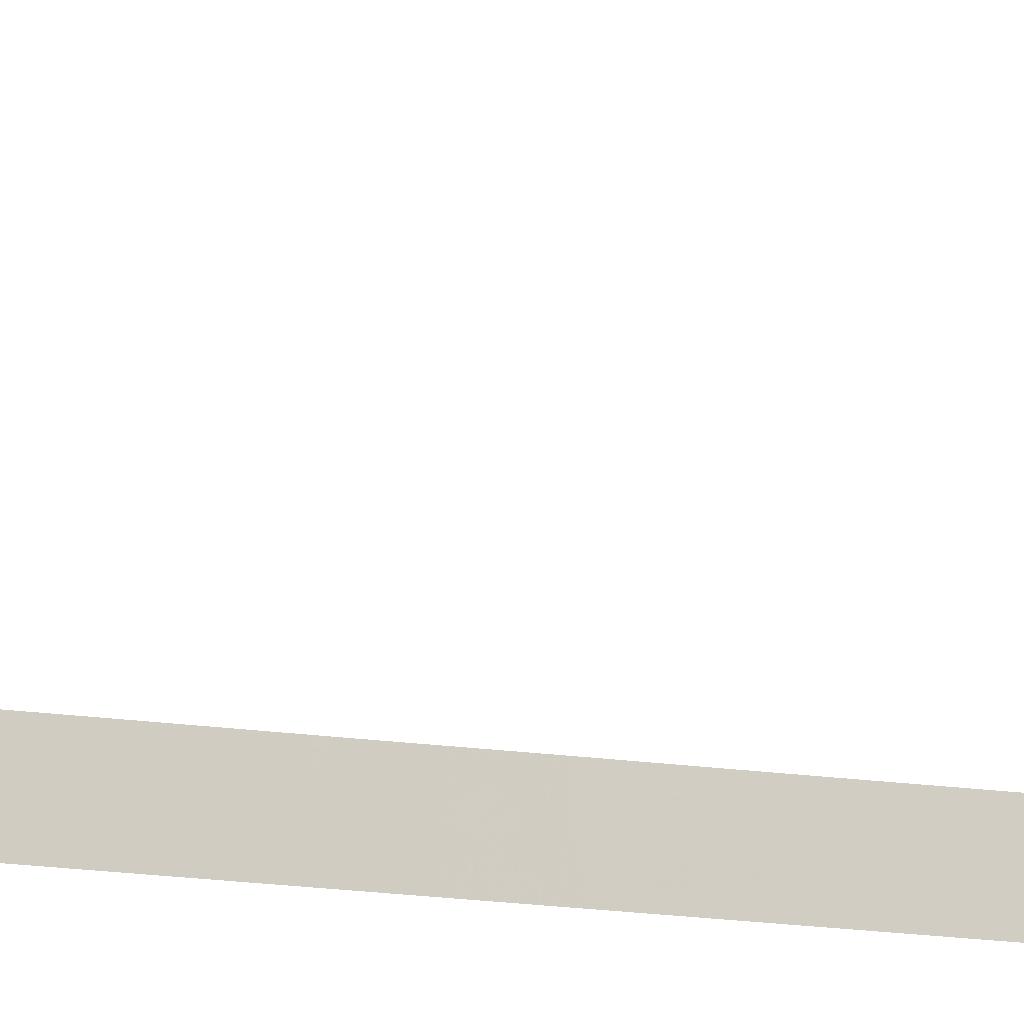
<metadata>
{"format":"obj","ext":"obj","renderer":"f3d","projection":"perspective","resolution":1024,"background":"white","views":[{"elev":6.1,"azim":-58.4,"up":"+Y"}]}
</metadata>
<code>
v -37.21 22.08 19.37
v -37.17 22.13 18.92
v -36.82 22.6 19.2
v -38.5 20.85 -19.85
v -38.67 20.61 -20.44
v -38.29 21.16 -20.37
v -38.99 20 7.906
v -38.99 20 7.188
v -38.61 20.59 7.464
v -37.71 21.99 -21.54
v -37.93 21.69 -21.54
v -37.67 22.06 -20.99
v -38.98 20 9.063
v -38.98 20 9.295
v -38.61 20.57 9.331
v -38.61 20.57 9.343
v -38.61 20.56 10.79
v -38.97 20 11.46
v -38.88 20.14 10.98
v -39.02 20 -1.589
v -38.9 20.2 -1.759
v -39.03 20 -2.072
v -38.91 20.19 -2.117
v -39.05 20 -8.336
v -38.87 20.29 -8.47
v -38.89 20.26 -8.839
v -39.05 20 -9.241
v -37.44 22.38 -21.54
v -37.39 22.45 -21.12
v -38.94 20.17 -6.41
v -39.04 20 -6.466
v -39.04 20 -6.579
v -39.06 20 -11.44
v -38.94 20.2 -11.73
v -38.94 20.2 -11.25
v -38.62 20.46 15.96
v -38.62 20.43 16.58
v -38.77 20.23 16.18
v -38.28 20.61 21.29
v -38.22 20.68 21.46
v -38.14 20.81 21.46
v -39.06 20 -11.5
v -38.85 20 17.67
v -38.58 20.44 17.38
v -38.83 20 17.92
v -38.58 20.43 17.5
v -38.36 20.49 21.46
v -38.62 20.15 21.46
v -38.52 20.27 21.18
v -38.83 20.25 5.889
v -38.85 20.22 6.258
v -38.99 20 6.375
v -39 20 5.951
v -38.91 20.19 -3.373
v -38.82 20.33 -3.624
v -38.75 20.45 -3.34
v -38.81 20.33 -17.39
v -39.03 20 -17.14
v -38.77 20.38 -16.92
v -39.03 20 -15.78
v -39.03 20 -15.67
v -38.82 20.32 -15.95
v -38.82 20.33 -15.73
v -39.04 20 -5.705
v -38.92 20.2 -5.993
v -39.06 20 -14.06
v -38.77 20.45 -14.57
v -38.65 20.65 -13.9
v -38.88 20.29 -13.83
v -38.62 20.69 -8.602
v -38.62 20.69 -8.092
v -38.77 20.45 -8.626
v -38.91 20 16.36
v -38.92 20 16.09
v -37.72 21.41 19.37
v -37.62 21.55 18.84
v -37.92 21.16 18.84
v -36.53 23 18.48
v -36.51 23.01 19.06
v -36.63 22.85 18.71
v -38.61 20.62 3.11
v -38.84 20.25 3.465
v -38.72 20.45 3.734
v -38.22 20.73 19.6
v -38.05 20.95 20.02
v -38.02 21.01 19.53
v -38.62 20.69 -7.915
v -39.05 20 -8.284
v -38.86 20.33 -12.03
v -38.79 20.43 -11.83
v -37.25 22.47 -14.97
v -37.15 22.64 -15.24
v -37.11 22.65 -14.83
v -38.9 20.22 -5.616
v -39.05 20 -14.68
v -38.93 20.19 -9.212
v -39.05 20 -9.349
v -39.05 20 -9.295
v -38.62 20.69 -7.856
v -39.05 20 -8.232
v -39.06 20 -10.36
v -39.06 20 -10.3
v -38.91 20.24 -10.36
v -39.04 20 -5.493
v -39.05 20 -7.495
v -38.62 20.69 -7.548
v -38.87 20.29 -7.239
v -38.89 20.24 -6.773
v -39.04 20 -6.69
v -39.05 20 -7.37
v -38.97 20 10.98
v -38.55 20.27 20.04
v -38.48 20.37 19.62
v -38.63 20.16 19.76
v -38.75 20 19.79
v -36.87 22.53 19.81
v -36.52 23.01 19.91
v -38.75 20.51 -21.54
v -38.53 20.84 -21.54
v -38.81 20.42 -21.19
v -37.56 22.19 -17.92
v -37.56 22.18 -17.35
v -37.45 22.35 -17.53
v -38.92 20.15 0.2607
v -39.02 20 0.2862
v -38.92 20.16 -0.04766
v -39.02 20 -0.2213
v -38.84 20.33 -8.645
v -37.15 22.79 -20.85
v -37.41 22.42 -20.67
v -38.88 20.19 3.953
v -38.9 20.2 -1.443
v -38.76 20.41 -1.331
v -38.79 20.37 -1.884
v -38.08 20.94 19.14
v -37.21 22.07 19.97
v -37.07 22.25 20.35
v -37.25 22.01 20.41
v -36.55 22.96 18.46
v -38.3 20.61 20.03
v -38.12 20.84 20.46
v -38.01 20.98 20.98
v -37.84 21.21 20.48
v -37.49 21.7 20.26
v -38.25 21.19 -18.7
v -38 21.56 -18.53
v -38.04 21.51 -18.99
v -37.81 21.85 -18.82
v -38.61 20.61 3.836
v -38.61 20.61 3.757
v -38.74 20.41 -16
v -38.81 20.31 -16.18
v -38.58 20.63 -15.9
v -37.43 21.79 19.13
v -38.98 20 8.833
v -38.61 20.58 8.4
v -38.61 20.57 9.318
v -37.28 22.54 -16.21
v -36.98 23 -16.49
v -37.12 22.74 -15.81
v -38.12 21.38 -18.31
v -37.9 21.69 -17.89
v -37.82 21.82 -18.29
v -36.51 23.01 20.03
v -36.5 23.03 19.97
v -36.84 22.56 20.6
v -36.9 22.49 20.14
v -38.76 20.47 -10.05
v -38.91 20.23 -9.784
v -38.77 20.45 -14.93
v -38.77 20.46 -9.441
v -38.62 20.7 -9.158
v -38.77 20.45 -9.109
v -36.83 23.24 -20.2
v -36.94 23.09 -20.78
v -37.2 22.72 -20.46
v -38.72 20.46 1.608
v -38.83 20.29 1.486
v -38.77 20.38 1.705
v -38.72 20.45 1.861
v -38.61 20.62 1.672
v -38.69 20.51 1.684
v -38.62 20.71 -11.17
v -38.62 20.71 -11.04
v -38.79 20.43 -11.13
v -38.75 20 19.58
v -38.35 20.57 19.25
v -38.61 20.6 5.545
v -38.61 20.6 5.98
v -38.71 20.45 5.992
v -37.01 23 -19.33
v -37.01 23 -19.29
v -37.25 22.66 -19.45
v -38.18 20.75 21.08
v -37.34 21.88 20.81
v -37.62 21.51 21.13
v -36.82 22.6 18.64
v -38.61 20.66 -2.757
v -38.61 20.66 -3.471
v -38.77 20.41 -2.732
v -37.11 22.19 20.63
v -38.61 20.65 -1.428
v -38.61 20.65 -2.024
v -38.76 20.46 -6.705
v -38.73 20.51 -7.01
v -38.72 20 20.71
v -38.72 20 21.01
v -38.4 20.46 20.79
v -37.67 21.99 -16.75
v -37.87 21.71 -17.18
v -38.07 21.42 -16.99
v -38.61 20.6 6.029
v -37.06 22.25 20.99
v -37.5 21.67 21.46
v -39 20 4.205
v -38.86 20.23 4.352
v -38.95 20 14.16
v -38.61 20.52 14.55
v -38.61 20.52 14.73
v -38.95 20 14.34
v -38.27 21.22 -21.54
v -38.23 21.26 -20.94
v -38.53 20.82 -20.96
v -37.86 21.69 -16.12
v -38.14 21.29 -16.37
v -38.68 20.53 -0.5724
v -38.61 20.64 -0.6087
v -38.75 20.43 -0.7372
v -37.89 21.73 -19.31
v -38.02 21.55 -19.76
v -37.79 21.87 -19.7
v -36.95 23 -15.78
v -38.57 20.27 19.13
v -38.59 20.26 18.83
v -38.67 20.13 18.97
v -38.95 20.17 -12.82
v -39.06 20 -12.83
v -39.06 20 -12.73
v -38.84 20.27 2.326
v -39.01 20 2.317
v -39.01 20 2.203
v -38.61 20.63 1.572
v -38.78 20.38 -0.4573
v -38.9 20.19 -0.7175
v -36.93 23 -15.56
v -38.72 20.44 4.561
v -38.61 20.61 4.494
v -38.73 20.43 4.285
v -39.09 20 -20.57
v -39.09 20 -20.77
v -38.95 20.2 -20.59
v -37.72 21.94 -17.59
v -38.94 20.16 -5.212
v -38.77 20.43 -4.947
v -38.75 20.45 -5.512
v -38.03 21.49 -17.4
v -38.54 20.39 18.21
v -38.58 20.45 17.27
v -38.89 20 16.99
v -38.62 20.43 16.64
v -38.95 20 13.98
v -38.96 20 13.46
v -38.61 20.54 13.61
v -38.88 20 17.22
v -38.39 20.54 18.74
v -38.54 20.36 18.42
v -36.52 23 21.45
v -36.69 22.75 21.17
v -36.72 22.71 21.46
v -36.52 23 21.46
v -38.89 20 16.77
v -38.34 20.63 18.4
v -38.42 20.52 18.4
v -38.72 20 21.46
v -38.8 20.32 4.706
v -39 20 4.941
v -39 20 4.403
v -38.8 20 18.22
v -38.77 20 18.9
v -38.78 20 18.51
v -39.02 20 -0.9148
v -38.92 20.16 -1.094
v -38.88 20.29 -20.33
v -38.9 20.26 -19.98
v -37.07 22.26 18.46
v -37.31 21.94 18.46
v -38.61 20.62 2.941
v -39.01 20 3.211
v -38.61 20.62 2.928
v -39.01 20 3.108
v -38.74 20 20.26
v -38.82 20.39 -13.17
v -38.62 20.71 -12.98
v -38.79 20.44 -12.8
v -38.62 20.7 -13.69
v -38.74 20.5 -13.65
v -39.06 20 -18.58
v -39.05 20 -17.98
v -38.79 20.38 -18.25
v -38.86 20.28 -17.77
v -39.03 20 -17.52
v -38.62 20.47 15.84
v -38.77 20.23 15.9
v -38.61 20.6 4.969
v -38.61 20.6 5.106
v -39 20 4.008
v -39.01 20 3.315
v -38.85 20.26 0.9448
v -38.61 20.63 0.7596
v -38.75 20.42 0.625
v -38.94 20.19 -13.24
v -38.61 20.63 0.7576
v -38.61 20.64 0.1376
v -38.8 20.35 0.1037
v -38.99 20 6.446
v -38.99 20 8.235
v -38.83 20.33 -4.055
v -39.03 20 -3.851
v -38.61 20.58 8.115
v -36.88 23 -14.85
v -36.86 23 -14.59
v -38.85 20.2 9.647
v -38.61 20.59 7.042
v -38.86 20.2 6.944
v -38.74 20.4 6.733
v -38.61 20.57 9.446
v -38.61 20.57 10.07
v -38.71 20.42 9.924
v -38.29 21.11 -17.55
v -38.18 21.29 -17.85
v -37.5 22.3 -18.62
v -38.21 21.26 -19.11
v -38.88 20.29 -11.05
v -38.91 20.23 -10.77
v -39.06 20 -12.52
v -38.94 20.19 -12.32
v -39.06 20 -12.62
v -38.76 20.46 -18.98
v -39.06 20 -18.86
v -38.85 20.3 -18.64
v -37.72 21.83 -15.4
v -37.91 21.57 -15.45
v -37.56 22.11 -16.03
v -38.61 20.56 10.78
v -38.61 20.57 10.68
v -38.79 20.29 10.23
v -38.98 20 10.33
v -38.77 20.46 -10.82
v -38.43 20.96 -20.68
v -38.91 20.19 -4.322
v -38.75 20.46 -4.33
v -38.93 20 15.69
v -37.63 22.11 -20.5
v -38.77 20.47 -12.22
v -39.09 20 -21.54
v -39.09 20 -21.52
v -37.35 22.34 -15.06
v -38.62 20.71 -12.05
v -38.6 20.68 -18.54
v -38.46 20.89 -19.3
v -37.77 21.3 21.46
v -37.38 21.85 19.57
v -37.47 21.72 19.87
v -38.62 20.7 -9.339
v -38.62 20.7 -10.16
v -39.06 20 -13.73
v -38.87 20.3 -13.51
v -37.64 21.47 21.46
v -37.91 21.7 -20.59
v -38.61 20.62 2.313
v -38.7 20.49 2.342
v -39.08 20 -19.65
v -38.8 20.41 -19.58
v -39.06 20 -10.41
v -38.34 21.05 -18.11
v -38.61 20.59 6.833
v -38.73 20.42 6.253
v -36.48 23.04 20.87
v -39.03 20 -4.011
v -37.27 22.63 -18.28
v -38.61 20.67 -4.892
v -38.61 20.67 -4.177
v -36.92 22.44 21.46
v -38.61 20.67 -4.149
v -37.44 22.32 -16.51
v -38.73 20.49 -5.782
v -38.94 20 14.91
v -38.94 20 15.05
v -38.61 20.51 14.92
v -38.86 20.21 6.595
v -37.42 22.41 -20.1
v -39.03 20 -4.492
v -38.94 20.16 -4.723
v -37.01 23 -19.25
v -37.03 23 -18.54
v -37.26 22.65 -18.9
v -38.86 20.24 1.91
v -39.01 20 1.285
v -39.01 20 2.09
v -38.94 20 15.21
v -38.62 20.47 15.73
v -36.84 22.56 18.46
v -36.53 23 18.46
v -36.53 22.99 18.46
v -39.01 20 1.065
v -39.01 20 1.174
v -37.59 22.16 -19.16
v -37.51 22.28 -19.6
v -38.43 20.88 -16.65
v -38.52 20.76 -17.21
v -38.79 20.4 -6.238
v -38.99 20 8.07
v -38.61 20.58 8.257
v -39.02 20 0.4006
v -38.89 20.21 0.5578
v -39 20 5.7
v -38.99 20 7.099
v -38.82 20.3 1.7
v -37.44 22.25 -15.58
v -38.62 20.7 -10.17
v -38.98 20 9.978
v -38.85 20.34 -20.8
v -38.77 20 19.01
v -38.61 20.68 -5.844
v -38.61 20.68 -5.7
v -38.27 21.18 -19.59
v -38.1 21.43 -19.44
v -38.93 20.15 -2.519
v -38.77 20.41 -2.189
v -38.76 20.47 -10.35
v -38.62 20.7 -13.77
v -37.62 22.04 -16.39
v -37.58 22.12 -16.55
v -38.61 20.64 -0.4868
v -38.6 20.65 -17.71
v -38.62 20.68 -6.3
v -38.62 20.68 -6.799
v -38.66 20.53 -16.31
v -37.77 21.32 20.03
v -38.93 20.15 -0.3351
v -38.98 20 10.67
v -37.76 21.93 -20.13
v -38.62 20.68 -6.996
v -38.62 20.71 -12.3
v -39 20 5.301
v -38.61 20.6 5.135
v -38.61 20.62 2.866
v -39.03 20 -2.28
v -37.17 22.77 -19.92
v -38.99 20 7.01
v -39.02 20 -16.49
v -39.02 20 -15.9
v -38.61 20.67 -5.011
v -37.38 22.43 -16.94
v -37.01 23 -21.08
v -37.26 22.62 -21.54
v -36.94 23.09 -20.99
v -39.08 20 -19.71
v -39.06 20 -11.38
v -38.61 20.66 -3.501
v -39.02 20 -0.767
v -39.08 20 -19.87
v -38.61 20.65 -1.398
v -38.61 20.54 13.71
v -37.11 22.18 21.46
v -38.61 20.54 13.51
v -38.96 20 13.21
v -38.61 20.55 12.56
v -38.61 20.55 12.66
v -38.96 20 12.51
v -38.96 20 12.68
v -38.97 20 12.33
v -38.61 20.55 12.47
v -38.97 20 11.61
v -38.61 20.56 11.6
v -38.97 20 11.76
v -38.61 20.56 11.73
v -38.61 20.56 10.81
v -38.77 20.45 -14.75
v -39.05 20 -14.81
v -39.05 20 -14.94
v -39.02 20 -1.061
v -37.01 23 -21.54
v -37.01 23 -21.4
v -37.06 22.94 -21.54
v -38.98 20 9.696
v -37 23 -16.76
v -36.99 23 -16.69
v -38.22 21.15 -15.71
v -38.41 20.89 -16.08
v -38.81 20.31 -16.51
v -37.02 23 -17.92
v -37.22 22.68 -17.33
v -37.27 22.62 -17.8
v -38.68 20.46 10.23
v -37.02 23 -17.64
v -37.72 21.44 18.43
v -37.86 21.26 18.43
v -38.61 20.66 -2.61
v -39.02 20 -16.63
v -38.93 20.15 -2.98
v -39.03 20 -4.641
v -39.04 20 -5.279
v -39.02 20 -0.2316
v -39.03 20 -3.218
v -39.03 20 -3.707
v -39.03 20 -3.054
v -39.03 20 -2.486
f 3 1 2
f 6 4 5
f 9 7 8
f 12 11 10
f 15 14 13
f 15 16 14
f 19 17 18
f 22 21 20
f 22 23 21
f 26 25 24
f 24 27 26
f 12 10 28
f 28 29 12
f 32 30 31
f 35 33 34
f 38 36 37
f 41 40 39
f 33 42 34
f 46 43 44
f 46 45 43
f 49 47 48
f 53 50 51
f 51 52 53
f 56 54 55
f 59 58 57
f 63 61 60
f 60 62 63
f 65 64 31
f 31 30 65
f 68 66 67
f 68 69 66
f 72 70 71
f 38 73 74
f 77 76 75
f 80 78 79
f 79 3 80
f 83 82 81
f 86 85 84
f 87 25 71
f 87 88 25
f 90 34 89
f 88 24 25
f 93 91 92
f 65 94 64
f 95 67 66
f 96 26 27
f 96 98 97
f 96 27 98
f 100 88 87
f 87 99 100
f 103 102 101
f 64 94 104
f 105 100 99
f 107 99 106
f 107 105 99
f 107 108 109
f 109 110 107
f 110 105 107
f 32 109 108
f 32 108 30
f 19 18 111
f 114 113 112
f 114 112 115
f 3 117 116
f 120 118 119
f 123 122 121
f 126 124 125
f 125 127 126
f 128 25 26
f 130 29 129
f 83 131 82
f 134 132 21
f 134 133 132
f 86 135 75
f 138 136 137
f 80 139 78
f 85 141 140
f 143 142 141
f 138 144 136
f 135 77 75
f 147 146 145
f 147 148 146
f 83 150 149
f 153 151 152
f 154 75 76
f 157 155 156
f 160 158 159
f 163 161 146
f 163 162 161
f 167 165 164
f 164 166 167
f 169 102 103
f 103 168 169
f 170 61 63
f 173 171 172
f 129 175 174
f 174 176 129
f 179 178 177
f 182 181 180
f 169 96 97
f 169 171 96
f 185 183 184
f 114 115 186
f 135 84 187
f 135 86 84
f 114 186 113
f 190 188 189
f 193 191 192
f 194 142 41
f 116 117 165
f 165 167 116
f 196 144 195
f 196 143 144
f 80 197 139
f 80 3 197
f 56 199 198
f 198 200 56
f 201 137 166
f 167 137 136
f 134 203 202
f 202 133 134
f 205 204 108
f 49 207 206
f 206 208 49
f 211 210 209
f 190 189 212
f 166 213 201
f 196 195 214
f 216 215 131
f 220 217 218
f 218 219 220
f 223 119 221
f 221 222 223
f 225 209 224
f 225 211 209
f 228 227 226
f 231 229 230
f 160 159 232
f 235 234 233
f 238 237 236
f 241 239 240
f 177 178 242
f 228 243 244
f 228 226 243
f 160 232 245
f 248 247 246
f 251 249 250
f 122 252 121
f 1 154 2
f 255 253 94
f 255 254 253
f 256 162 252
f 252 210 256
f 46 257 45
f 260 258 259
f 263 261 262
f 43 264 44
f 266 265 234
f 258 44 264
f 264 259 258
f 269 268 267
f 267 270 269
f 271 260 259
f 271 37 260
f 273 272 265
f 274 207 48
f 277 216 275
f 275 276 277
f 278 45 257
f 257 266 278
f 40 47 39
f 280 234 279
f 280 266 234
f 278 266 280
f 266 273 265
f 282 244 281
f 5 284 283
f 20 21 132
f 171 169 168
f 2 286 285
f 290 287 288
f 290 289 287
f 112 291 115
f 294 292 293
f 292 295 293
f 292 296 295
f 299 298 297
f 299 300 298
f 300 301 298
f 303 302 36
f 36 38 303
f 305 275 304
f 305 276 275
f 82 131 306
f 306 307 82
f 290 240 289
f 248 216 131
f 131 83 248
f 310 309 308
f 292 236 311
f 314 313 312
f 312 310 314
f 83 81 150
f 52 51 315
f 155 316 156
f 318 317 55
f 9 319 7
f 190 51 50
f 321 93 320
f 322 14 16
f 325 323 324
f 328 326 327
f 330 256 329
f 330 162 256
f 163 148 331
f 331 121 163
f 332 147 145
f 215 306 131
f 246 275 216
f 205 108 107
f 334 35 333
f 337 336 335
f 334 103 101
f 185 334 333
f 340 339 338
f 224 341 342
f 224 343 341
f 346 345 344
f 344 347 346
f 185 184 348
f 349 5 223
f 223 120 119
f 351 317 350
f 303 352 302
f 235 279 234
f 130 353 12
f 130 12 29
f 354 89 336
f 355 118 120
f 120 356 355
f 91 357 92
f 90 354 358
f 360 359 338
f 360 145 359
f 72 71 25
f 142 361 41
f 363 362 136
f 363 75 362
f 168 365 364
f 364 171 168
f 138 195 144
f 294 236 292
f 367 366 69
f 69 296 367
f 133 282 132
f 196 368 361
f 369 222 11
f 11 12 369
f 238 236 337
f 180 181 370
f 370 371 180
f 338 339 372
f 372 373 338
f 250 356 120
f 334 101 374
f 340 338 359
f 330 375 161
f 161 162 330
f 377 212 376
f 376 325 377
f 268 378 267
f 157 13 155
f 157 15 13
f 73 37 271
f 379 350 317
f 317 318 379
f 121 331 380
f 351 381 382
f 351 254 381
f 38 37 73
f 167 136 116
f 383 268 269
f 351 382 384
f 385 158 343
f 255 94 386
f 330 329 375
f 389 387 219
f 389 388 387
f 51 390 315
f 178 309 242
f 178 308 309
f 391 130 176
f 393 350 392
f 396 394 395
f 395 380 396
f 398 178 397
f 397 399 398
f 401 302 400
f 400 388 401
f 213 268 383
f 213 166 268
f 166 164 378
f 402 197 285
f 166 378 268
f 139 197 402
f 196 361 142
f 142 143 196
f 387 220 219
f 404 403 78
f 404 78 139
f 201 213 195
f 406 405 308
f 231 407 229
f 231 408 407
f 121 252 162
f 329 211 409
f 409 410 329
f 411 30 108
f 108 204 411
f 162 163 121
f 413 156 316
f 316 412 413
f 241 397 239
f 405 414 415
f 415 308 405
f 9 324 323
f 9 8 324
f 53 416 50
f 412 7 319
f 319 413 412
f 8 417 324
f 178 418 397
f 419 92 357
f 419 160 92
f 4 373 284
f 284 5 4
f 169 97 102
f 168 420 365
f 322 346 421
f 322 328 346
f 193 192 394
f 422 250 120
f 233 187 113
f 235 423 279
f 235 233 423
f 225 409 211
f 122 209 210
f 210 252 122
f 386 424 425
f 163 146 148
f 314 415 124
f 314 310 415
f 190 212 377
f 360 338 373
f 427 426 230
f 90 358 183
f 183 185 90
f 429 23 428
f 428 200 429
f 430 103 334
f 334 348 430
f 296 68 431
f 385 432 433
f 303 74 352
f 303 38 74
f 243 434 313
f 313 314 243
f 375 359 145
f 410 59 57
f 57 435 410
f 427 230 229
f 251 283 249
f 251 5 283
f 411 437 436
f 411 204 437
f 246 304 275
f 427 229 147
f 147 332 427
f 190 50 188
f 419 343 158
f 158 160 419
f 438 153 152
f 226 227 434
f 310 312 309
f 72 128 26
f 363 144 439
f 439 75 363
f 440 126 127
f 182 180 179
f 143 85 439
f 49 48 207
f 441 344 17
f 441 347 344
f 208 141 142
f 142 194 208
f 179 180 397
f 433 209 385
f 143 439 144
f 248 149 247
f 248 83 149
f 408 442 391
f 408 231 442
f 205 443 437
f 354 444 358
f 367 311 366
f 367 292 311
f 296 69 68
f 296 431 295
f 406 308 178
f 446 416 445
f 246 247 304
f 288 82 307
f 185 333 35
f 190 377 51
f 239 289 240
f 239 447 289
f 287 82 288
f 287 81 82
f 406 178 398
f 188 50 416
f 416 446 188
f 294 336 236
f 294 354 336
f 448 23 22
f 124 414 125
f 124 415 414
f 399 397 241
f 305 446 445
f 445 276 305
f 277 215 216
f 135 265 272
f 272 77 135
f 449 174 191
f 191 193 449
f 154 76 286
f 286 2 154
f 2 285 197
f 197 3 2
f 349 6 5
f 343 432 385
f 450 315 390
f 390 324 450
f 152 452 451
f 143 141 85
f 432 209 433
f 57 58 301
f 301 300 57
f 255 425 453
f 453 254 255
f 224 432 343
f 385 209 454
f 442 369 353
f 442 353 391
f 129 456 455
f 129 29 456
f 294 293 444
f 444 354 294
f 292 367 296
f 332 360 426
f 426 427 332
f 426 4 6
f 6 230 426
f 360 373 4
f 185 35 34
f 34 90 185
f 129 457 175
f 373 458 284
f 369 6 222
f 237 366 311
f 311 236 237
f 35 459 33
f 205 437 204
f 182 242 181
f 182 177 242
f 182 179 177
f 332 145 360
f 384 460 55
f 55 317 384
f 253 104 94
f 23 448 428
f 461 281 244
f 283 462 249
f 283 284 462
f 426 360 4
f 29 28 456
f 205 107 106
f 229 407 148
f 229 148 147
f 314 126 440
f 440 243 314
f 205 106 443
f 208 140 141
f 208 112 140
f 314 124 126
f 133 463 227
f 227 228 133
f 194 41 39
f 39 208 194
f 401 388 389
f 218 217 464
f 195 465 214
f 195 213 465
f 400 302 352
f 213 383 465
f 262 467 466
f 466 263 262
f 471 468 469
f 471 470 468
f 469 466 467
f 261 464 217
f 261 263 464
f 112 113 140
f 471 469 467
f 473 468 470
f 470 472 473
f 477 474 475
f 477 476 474
f 478 475 474
f 478 474 18
f 18 17 478
f 95 480 479
f 479 67 95
f 223 422 120
f 223 5 422
f 56 460 199
f 34 335 336
f 34 42 335
f 34 336 89
f 334 374 459
f 459 35 334
f 337 236 336
f 196 214 368
f 69 366 66
f 170 479 480
f 480 481 170
f 408 193 407
f 112 206 291
f 112 208 206
f 282 20 132
f 282 482 20
f 222 221 11
f 170 481 61
f 340 297 339
f 485 483 484
f 455 485 484
f 455 456 485
f 435 300 299
f 49 39 47
f 49 208 39
f 430 168 103
f 187 234 265
f 187 233 234
f 320 92 245
f 320 93 92
f 130 129 176
f 429 203 134
f 419 341 343
f 322 421 486
f 233 186 423
f 233 113 186
f 349 223 222
f 72 25 128
f 408 391 193
f 454 487 488
f 488 385 454
f 224 209 432
f 452 152 62
f 62 60 452
f 371 447 239
f 473 472 477
f 371 239 397
f 397 180 371
f 476 477 472
f 490 489 153
f 363 136 144
f 171 364 172
f 438 491 59
f 59 409 438
f 375 329 435
f 438 152 491
f 331 148 407
f 410 409 59
f 380 395 492
f 243 226 434
f 133 202 463
f 122 493 454
f 122 123 493
f 435 299 359
f 359 375 435
f 225 489 490
f 490 409 225
f 123 494 493
f 123 121 494
f 438 490 153
f 438 409 490
f 495 328 327
f 371 370 447
f 138 201 195
f 138 137 201
f 193 391 449
f 494 496 493
f 76 498 497
f 76 77 498
f 310 308 415
f 377 390 51
f 377 325 390
f 325 324 390
f 391 353 130
f 454 493 487
f 340 299 297
f 248 246 216
f 429 134 23
f 396 193 394
f 56 55 460
f 185 348 334
f 494 492 496
f 494 380 492
f 429 499 203
f 429 200 499
f 90 89 354
f 340 359 299
f 451 500 491
f 491 152 451
f 224 342 489
f 493 496 487
f 121 380 494
f 173 96 171
f 187 84 113
f 77 272 498
f 84 85 140
f 140 113 84
f 76 497 286
f 86 439 85
f 86 75 439
f 495 327 345
f 56 501 54
f 56 200 501
f 322 486 14
f 19 111 441
f 322 16 326
f 326 328 322
f 19 441 17
f 243 440 244
f 351 350 393
f 393 254 351
f 161 145 146
f 134 21 23
f 228 244 282
f 282 133 228
f 482 282 281
f 435 57 300
f 254 453 381
f 255 386 425
f 230 6 369
f 369 442 230
f 251 250 422
f 422 5 251
f 421 346 347
f 495 345 346
f 495 346 328
f 200 198 499
f 160 245 92
f 254 393 253
f 380 331 396
f 12 353 369
f 284 458 462
f 129 455 457
f 349 222 6
f 179 397 418
f 325 376 323
f 373 372 458
f 3 79 117
f 503 253 393
f 393 502 503
f 440 127 504
f 506 54 505
f 501 507 505
f 461 440 504
f 461 244 440
f 506 55 54
f 506 318 55
f 448 508 428
f 503 104 253
f 379 392 350
f 501 505 54
f 502 393 392
f 508 507 501
f 501 428 508
f 430 420 168
f 430 184 420
f 430 348 184
f 450 324 417
f 59 491 500
f 419 357 341
f 375 145 161
f 329 410 435
f 449 176 174
f 449 391 176
f 154 362 75
f 154 1 362
f 351 384 317
f 59 500 58
f 173 172 70
f 70 72 173
f 179 418 178
f 173 26 96
f 173 72 26
f 200 428 501
f 329 256 211
f 211 256 210
f 411 436 424
f 424 386 411
f 386 94 65
f 65 411 386
f 167 166 137
f 1 116 136
f 1 3 116
f 1 136 362
f 135 187 265
f 396 407 193
f 396 331 407
f 231 230 442
f 225 224 489
f 122 454 209
f 158 488 159
f 158 385 488
f 411 65 30

</code>
